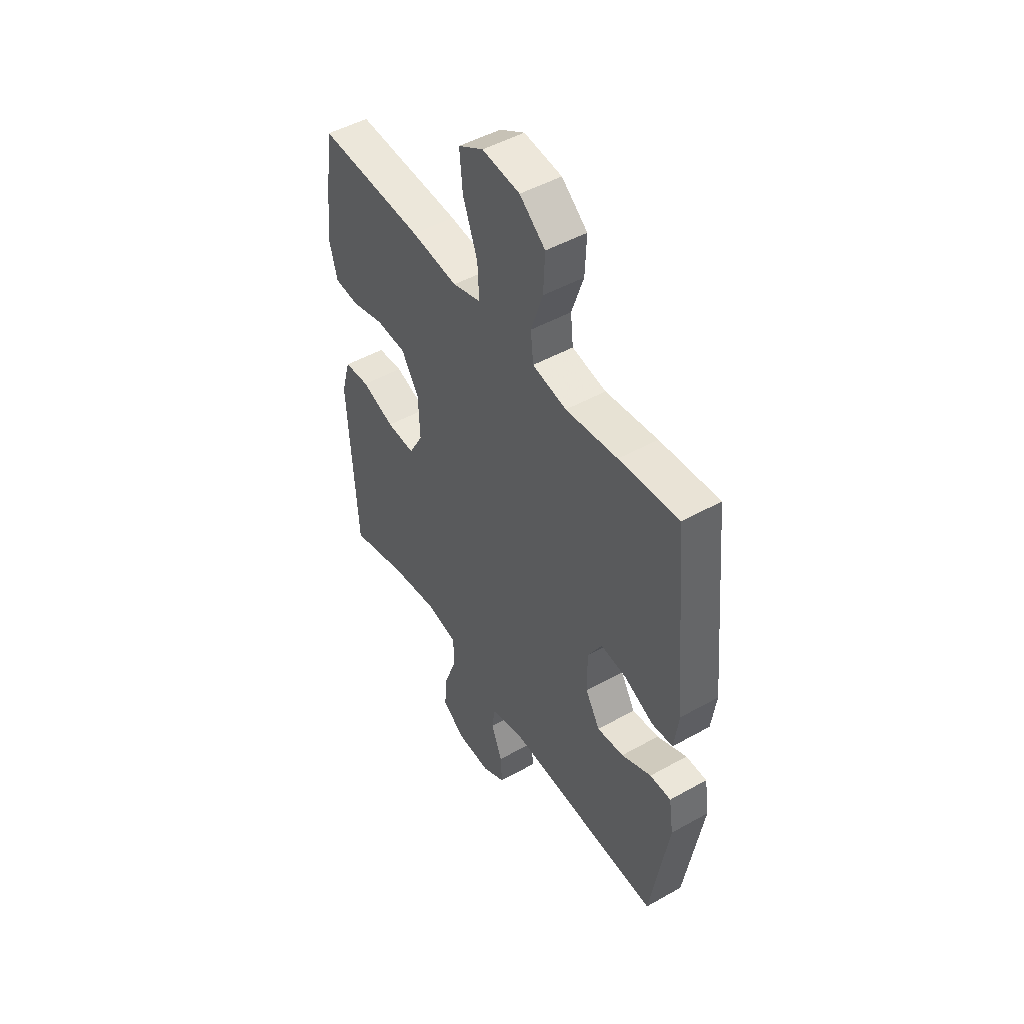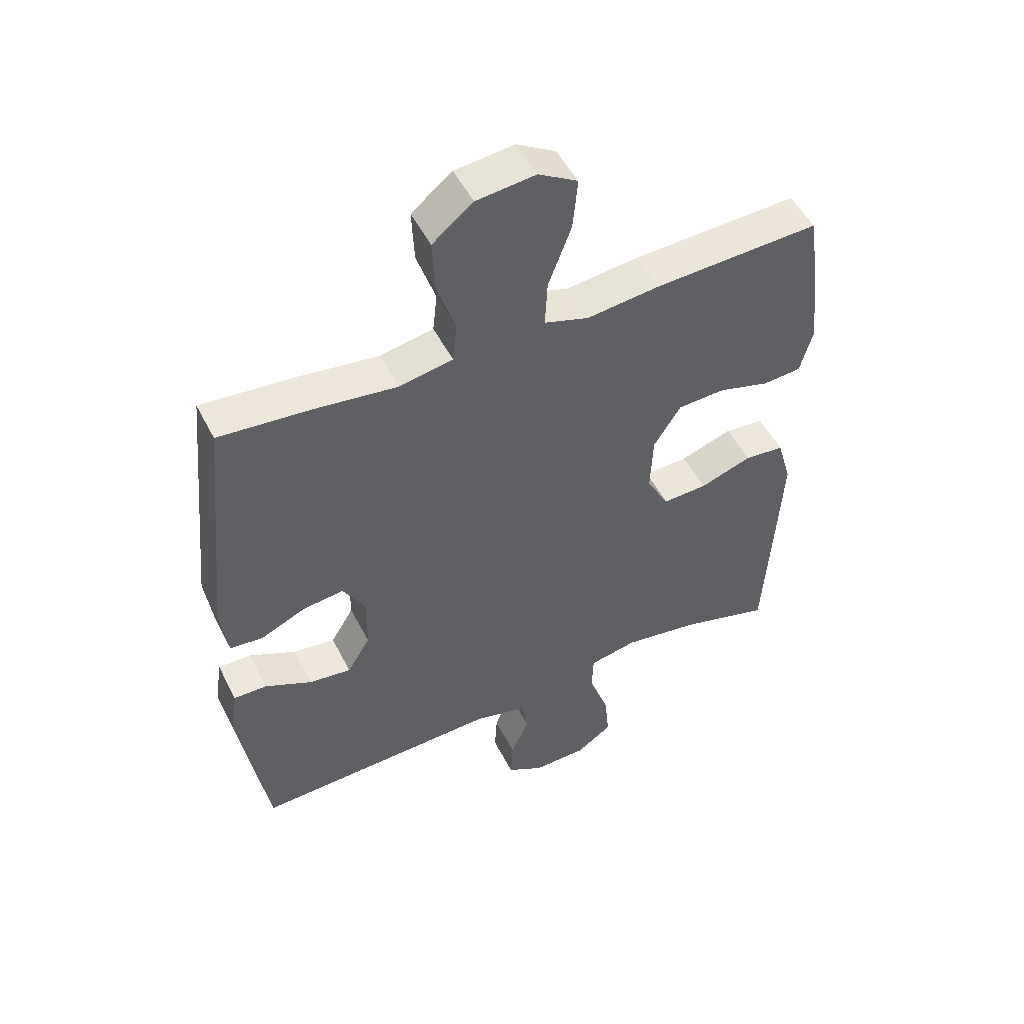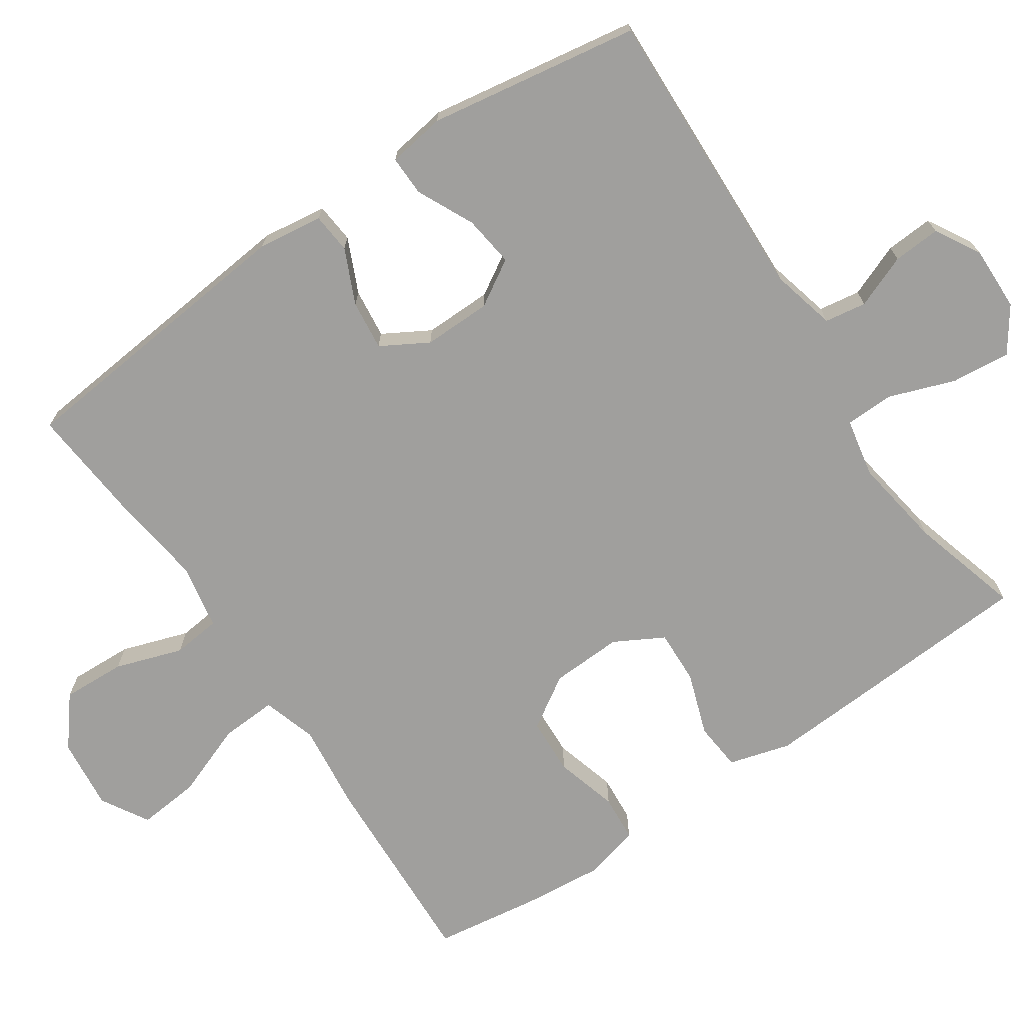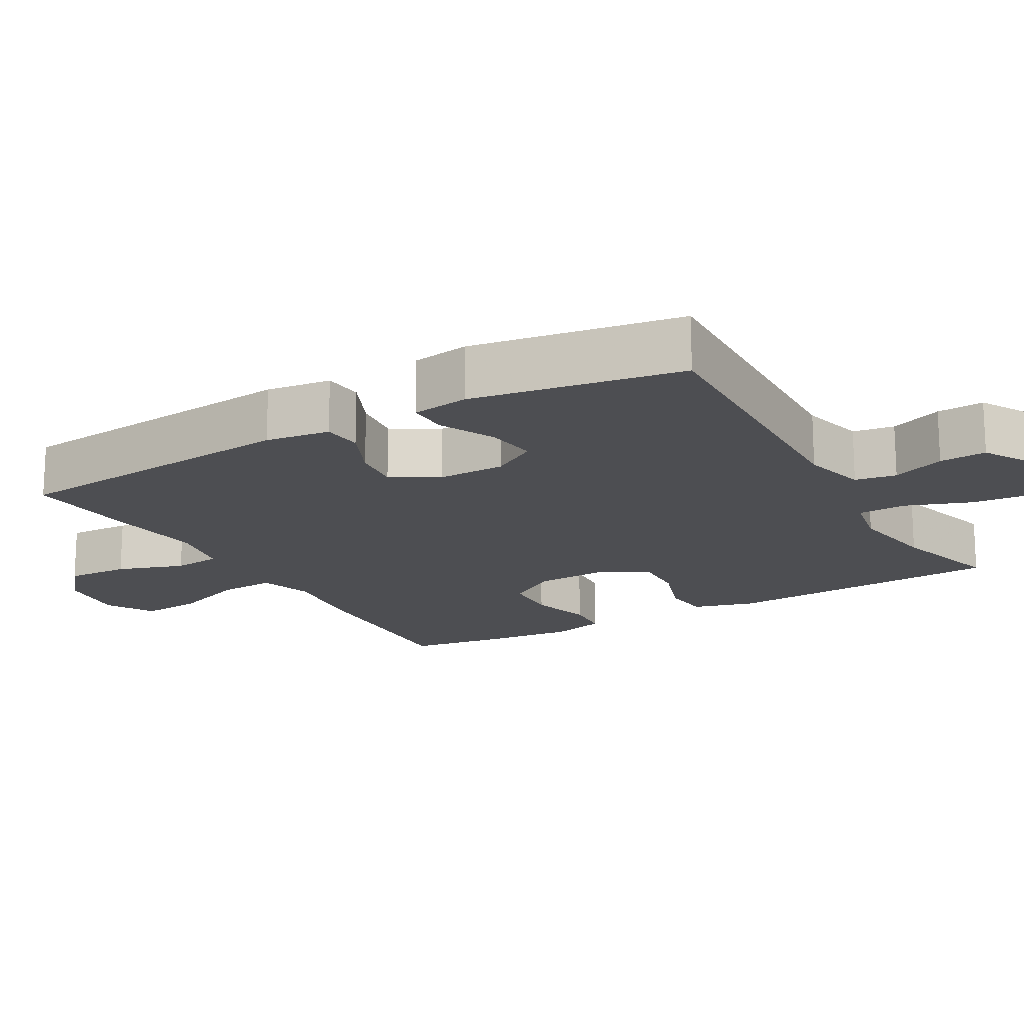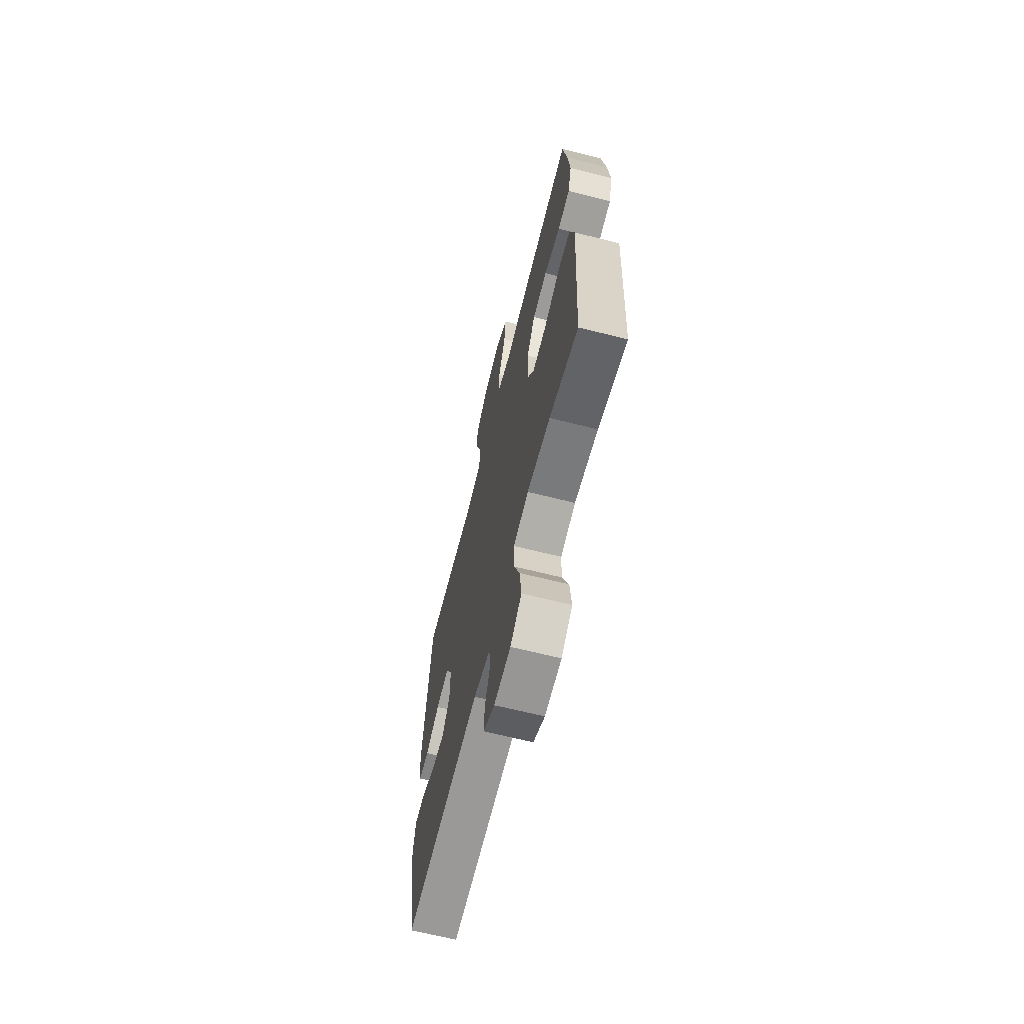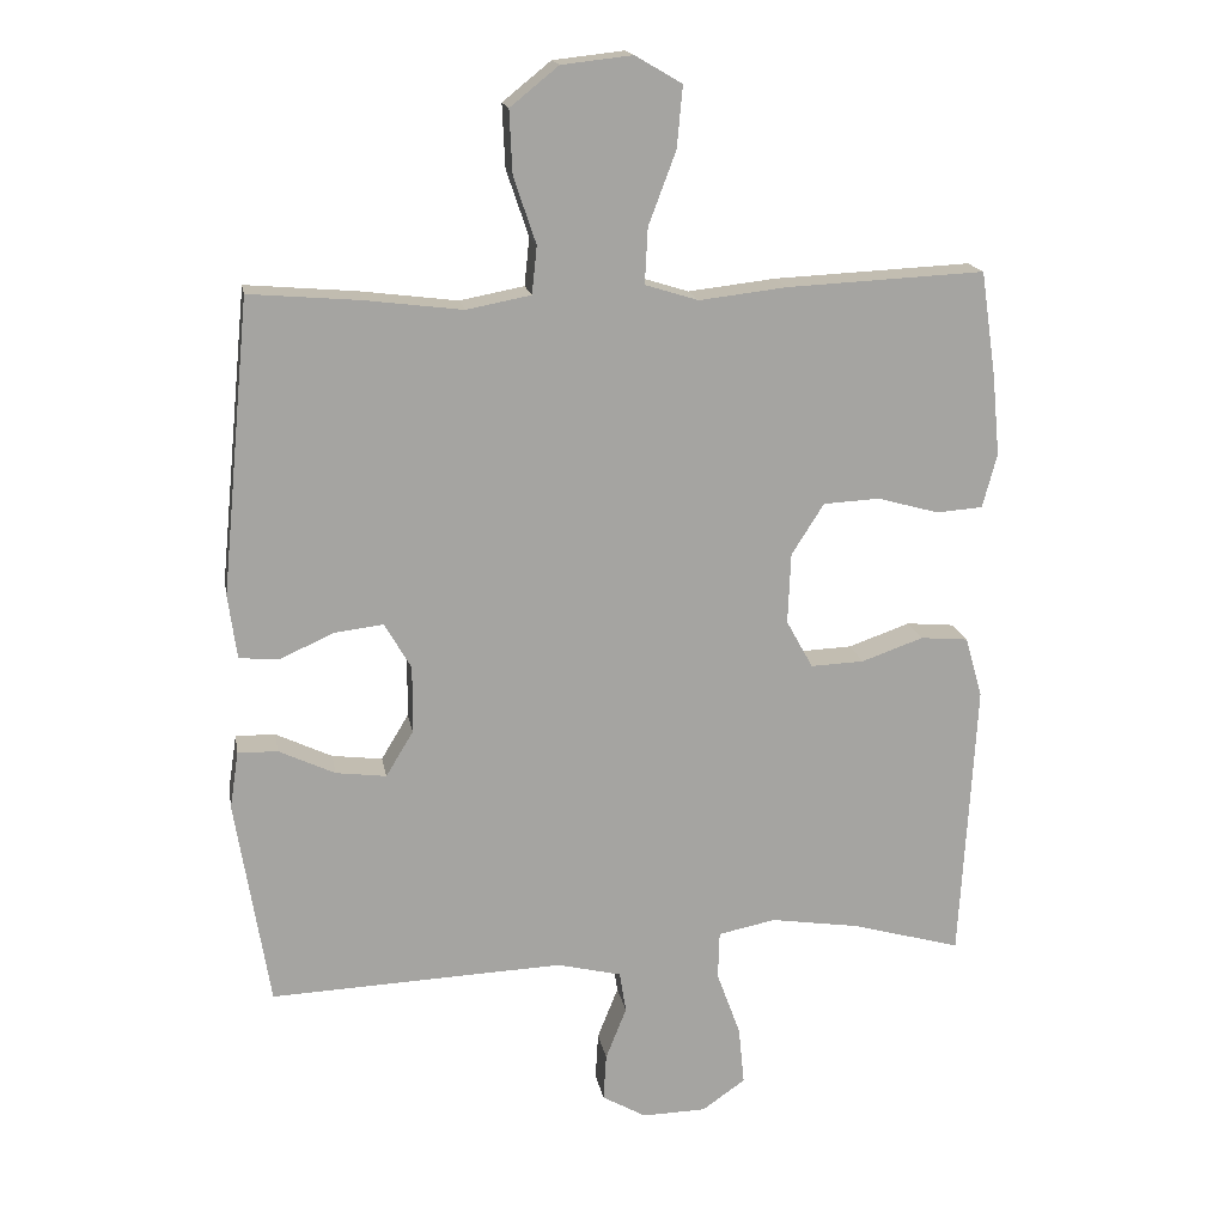
<metadata>
{"format":"obj","ext":"obj","renderer":"f3d","projection":"perspective","resolution":1024,"background":"white","views":[{"elev":48.3,"azim":57.9,"up":"+Z"},{"elev":50.6,"azim":153.8,"up":"+Z"},{"elev":-71.4,"azim":124.2,"up":"+Y"},{"elev":-17.1,"azim":119.8,"up":"+Y"},{"elev":-66.7,"azim":-104.1,"up":"+Z"},{"elev":17.0,"azim":170.0,"up":"+Z"}]}
</metadata>
<code>
v -0.5 0.07 -0.5
v -0.515 0.07 -0.238
v -0.522 0.07 -0.11
v -0.498 0.07 -0.026
v -0.432 0.07 -0.02
v -0.346 0.07 -0.05
v -0.272 0.07 -0.053
v -0.235 0.07 0.014
v -0.239 0.07 0.112
v -0.284 0.07 0.183
v -0.362 0.07 0.187
v -0.448 0.07 0.163
v -0.512 0.07 0.168
v -0.532 0.07 0.243
v -0.521 0.07 0.357
v -0.5 0.07 0.5
v -0.225 0.07 0.487
v -0.104 0.07 0.473
v -0.03 0.07 0.496
v -0.034 0.07 0.573
v -0.072 0.07 0.674
v -0.08 0.07 0.759
v -0.015 0.07 0.797
v 0.083 0.07 0.786
v 0.15 0.07 0.732
v 0.146 0.07 0.645
v 0.115 0.07 0.553
v 0.122 0.07 0.487
v 0.211 0.07 0.47
v 0.346 0.07 0.487
v 0.5 0.07 0.5
v 0.54 0.07 0.093
v 0.528 0.07 0.004
v 0.473 0.07 -0.001
v 0.398 0.07 0.033
v 0.33 0.07 0.041
v 0.293 0.07 -0.023
v 0.294 0.07 -0.116
v 0.332 0.07 -0.179
v 0.402 0.07 -0.17
v 0.48 0.07 -0.133
v 0.535 0.07 -0.132
v 0.547 0.07 -0.211
v 0.5 0.07 -0.5
v 0.092 0.07 -0.484
v 0.003 0.07 -0.506
v -0.006 0.07 -0.563
v 0.023 0.07 -0.636
v 0.027 0.07 -0.701
v -0.034 0.07 -0.736
v -0.123 0.07 -0.734
v -0.183 0.07 -0.692
v -0.175 0.07 -0.611
v -0.142 0.07 -0.52
v -0.144 0.07 -0.454
v -0.224 0.07 -0.438
v -0.348 0.07 -0.457
v -0.5 0 -0.5
v -0.515 0 -0.238
v -0.522 0 -0.11
v -0.498 0 -0.026
v -0.432 0 -0.02
v -0.346 0 -0.05
v -0.272 0 -0.053
v -0.235 0 0.014
v -0.239 0 0.112
v -0.284 0 0.183
v -0.362 0 0.187
v -0.448 0 0.163
v -0.512 0 0.168
v -0.532 0 0.243
v -0.521 0 0.357
v -0.5 0 0.5
v -0.225 0 0.487
v -0.104 0 0.473
v -0.03 0 0.496
v -0.034 0 0.573
v -0.072 0 0.674
v -0.08 0 0.759
v -0.015 0 0.797
v 0.083 0 0.786
v 0.15 0 0.732
v 0.146 0 0.645
v 0.115 0 0.553
v 0.122 0 0.487
v 0.211 0 0.47
v 0.346 0 0.487
v 0.5 0 0.5
v 0.54 0 0.093
v 0.528 0 0.004
v 0.473 0 -0.001
v 0.398 0 0.033
v 0.33 0 0.041
v 0.293 0 -0.023
v 0.294 0 -0.116
v 0.332 0 -0.179
v 0.402 0 -0.17
v 0.48 0 -0.133
v 0.535 0 -0.132
v 0.547 0 -0.211
v 0.5 0 -0.5
v 0.092 0 -0.484
v 0.003 0 -0.506
v -0.006 0 -0.563
v 0.023 0 -0.636
v 0.027 0 -0.701
v -0.034 0 -0.736
v -0.123 0 -0.734
v -0.183 0 -0.692
v -0.175 0 -0.611
v -0.142 0 -0.52
v -0.144 0 -0.454
v -0.224 0 -0.438
v -0.348 0 -0.457
f 51 52 53 54
f 51 54 55
f 50 51 55
f 47 48 49 50
f 46 47 50 55
f 45 46 55
f 44 45 55 56
f 40 41 42 43
f 39 40 43 44
f 38 39 44 56
f 32 33 34 35
f 32 35 36
f 29 30 31 32
f 28 29 32 36
f 24 25 26 27
f 24 27 28
f 23 24 28
f 20 21 22 23
f 19 20 23 28
f 18 19 28 36
f 11 12 13 14
f 10 11 14 15
f 3 4 5 6
f 3 6 7
f 57 1 2 3
f 57 3 7
f 37 38 56 57
f 37 57 7 8
f 36 37 8 9
f 18 36 9 10
f 16 17 18
f 10 15 16 18
f 111 110 109 108
f 112 111 108
f 112 108 107
f 107 106 105 104
f 112 107 104 103
f 112 103 102
f 113 112 102 101
f 100 99 98 97
f 101 100 97 96
f 113 101 96 95
f 92 91 90 89
f 93 92 89
f 89 88 87 86
f 93 89 86 85
f 84 83 82 81
f 85 84 81
f 85 81 80
f 80 79 78 77
f 85 80 77 76
f 93 85 76 75
f 71 70 69 68
f 72 71 68 67
f 63 62 61 60
f 64 63 60
f 60 59 58 114
f 64 60 114
f 114 113 95 94
f 65 64 114 94
f 66 65 94 93
f 67 66 93 75
f 75 74 73
f 75 73 72 67
f 1 58 59 2
f 2 59 60 3
f 3 60 61 4
f 4 61 62 5
f 5 62 63 6
f 6 63 64 7
f 7 64 65 8
f 8 65 66 9
f 9 66 67 10
f 10 67 68 11
f 11 68 69 12
f 12 69 70 13
f 13 70 71 14
f 14 71 72 15
f 15 72 73 16
f 16 73 74 17
f 17 74 75 18
f 18 75 76 19
f 19 76 77 20
f 20 77 78 21
f 21 78 79 22
f 22 79 80 23
f 23 80 81 24
f 24 81 82 25
f 25 82 83 26
f 26 83 84 27
f 27 84 85 28
f 28 85 86 29
f 29 86 87 30
f 30 87 88 31
f 31 88 89 32
f 32 89 90 33
f 33 90 91 34
f 34 91 92 35
f 35 92 93 36
f 36 93 94 37
f 37 94 95 38
f 38 95 96 39
f 39 96 97 40
f 40 97 98 41
f 41 98 99 42
f 42 99 100 43
f 43 100 101 44
f 44 101 102 45
f 45 102 103 46
f 46 103 104 47
f 47 104 105 48
f 48 105 106 49
f 49 106 107 50
f 50 107 108 51
f 51 108 109 52
f 52 109 110 53
f 53 110 111 54
f 54 111 112 55
f 55 112 113 56
f 56 113 114 57
f 57 114 58 1

</code>
